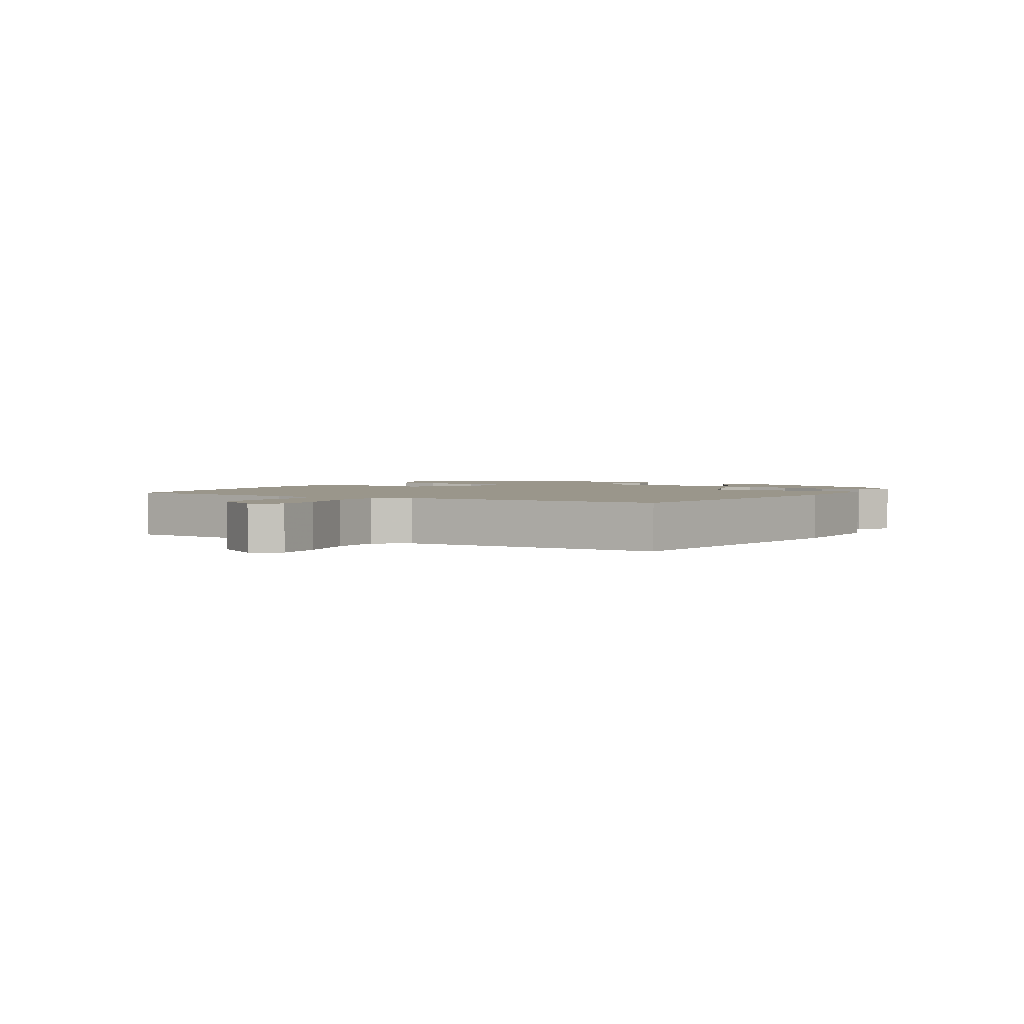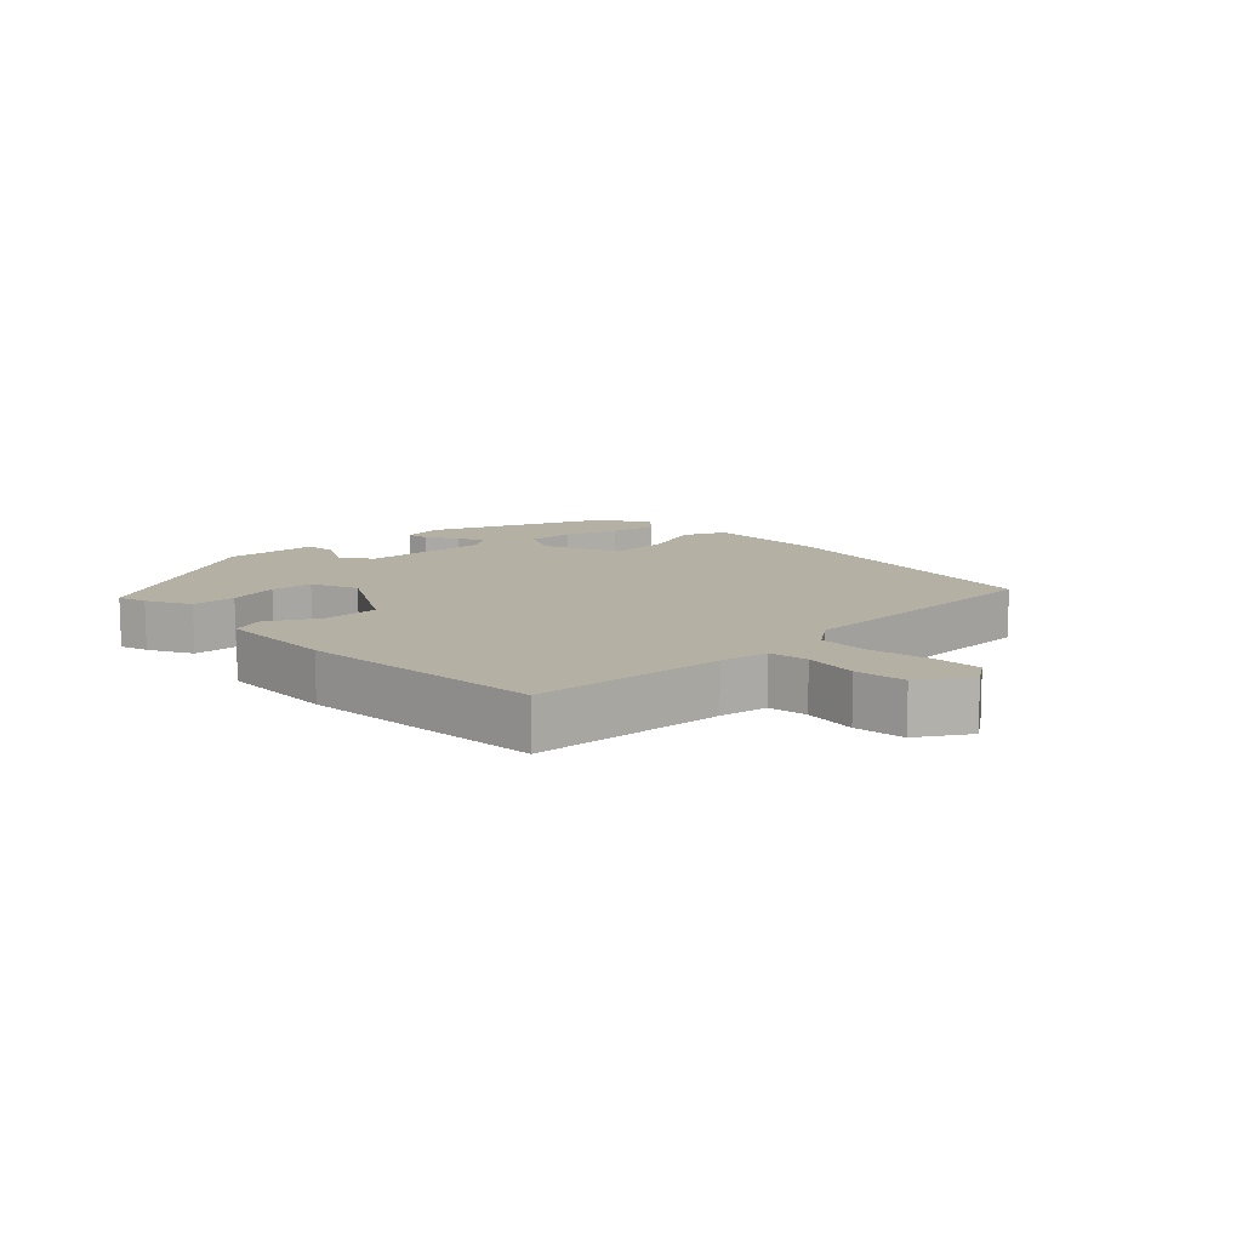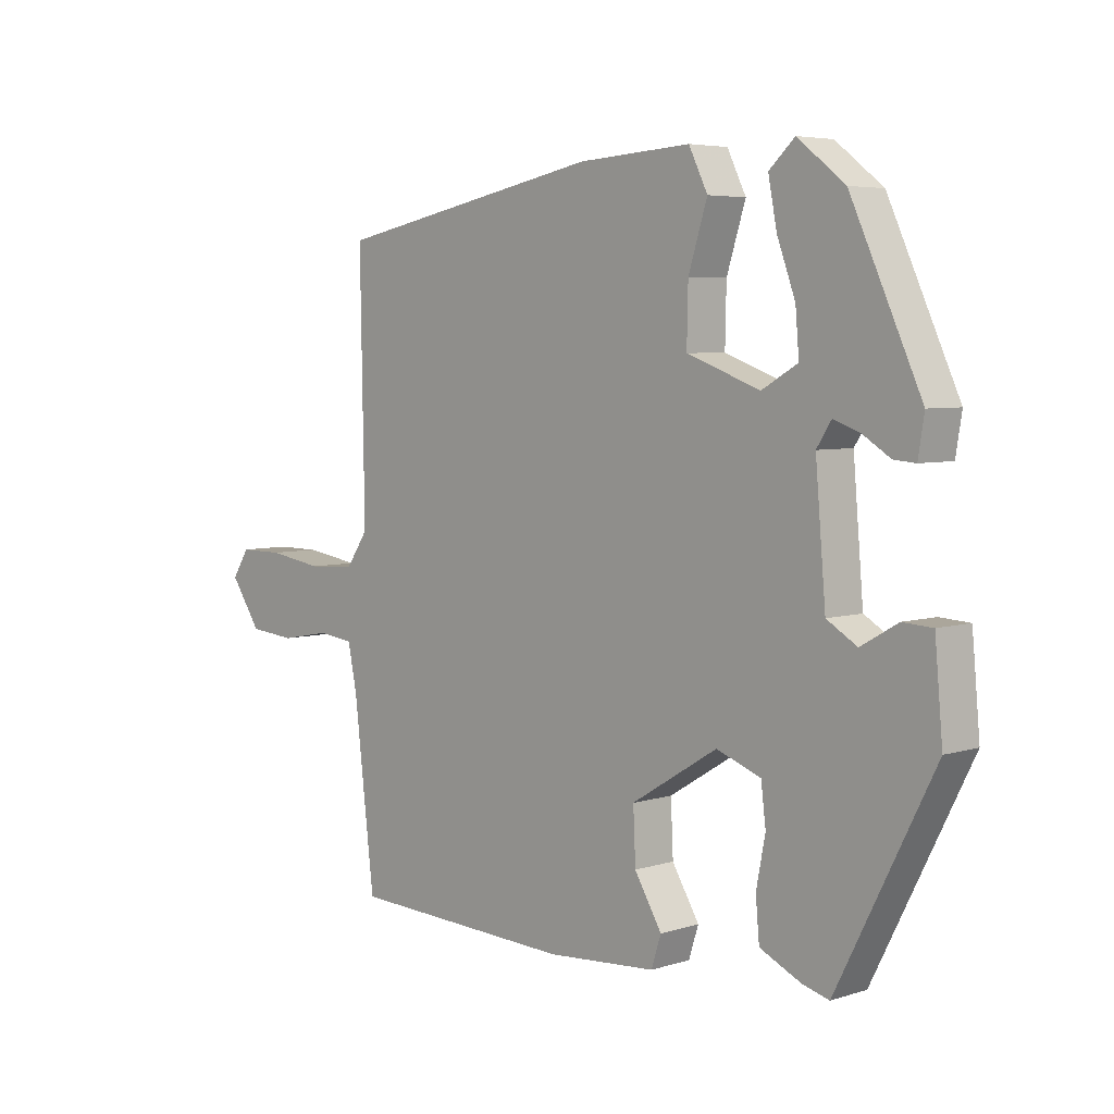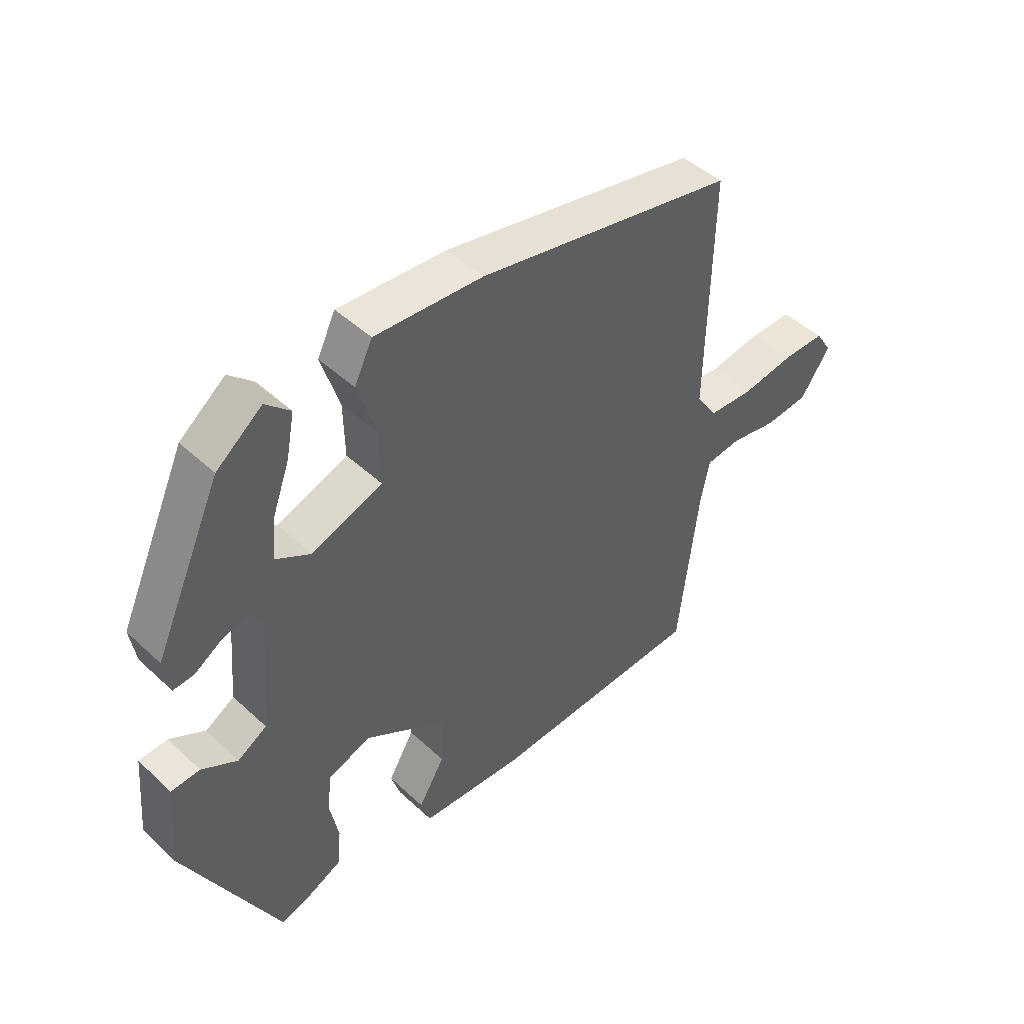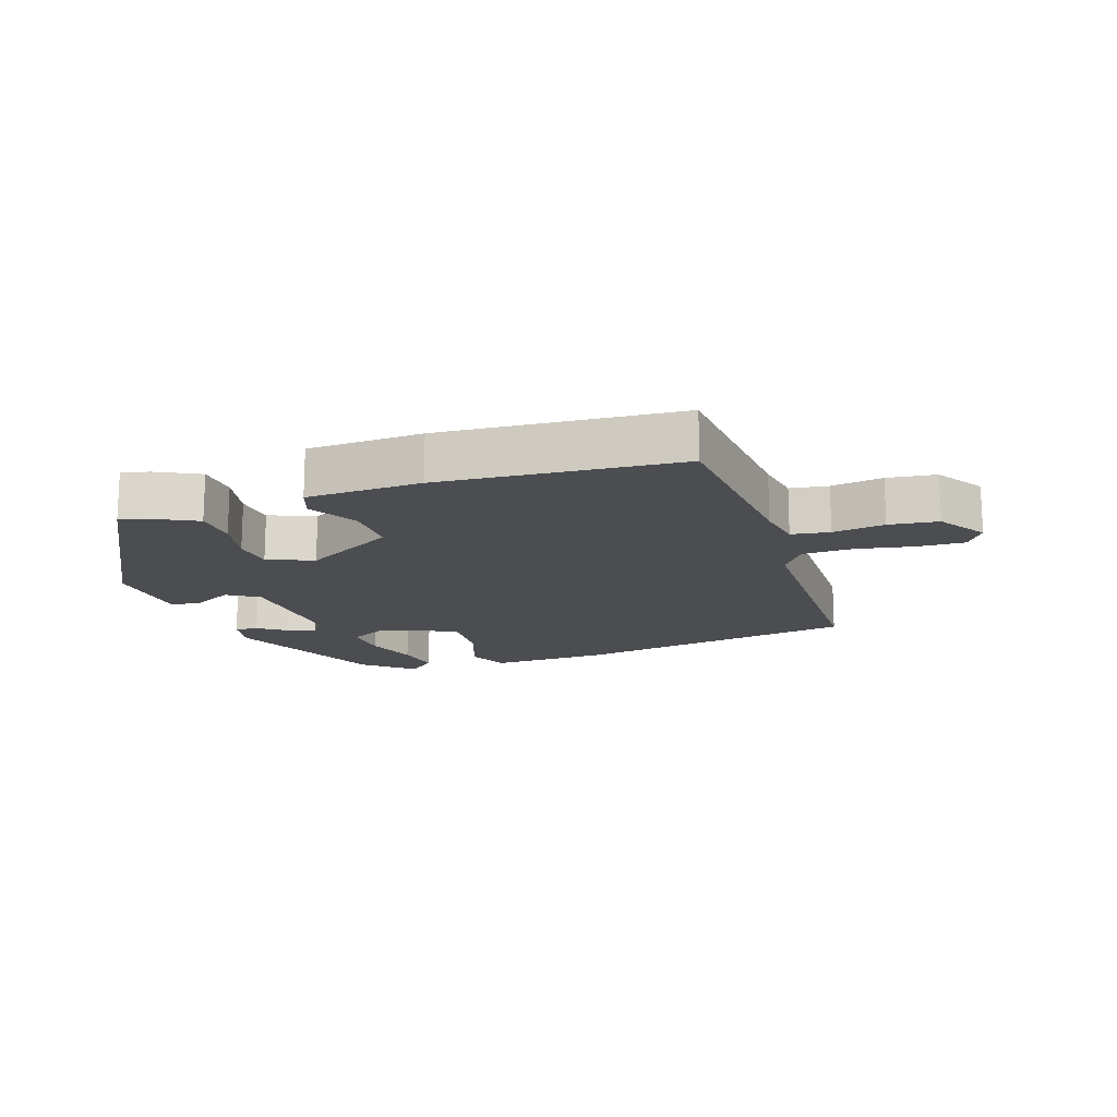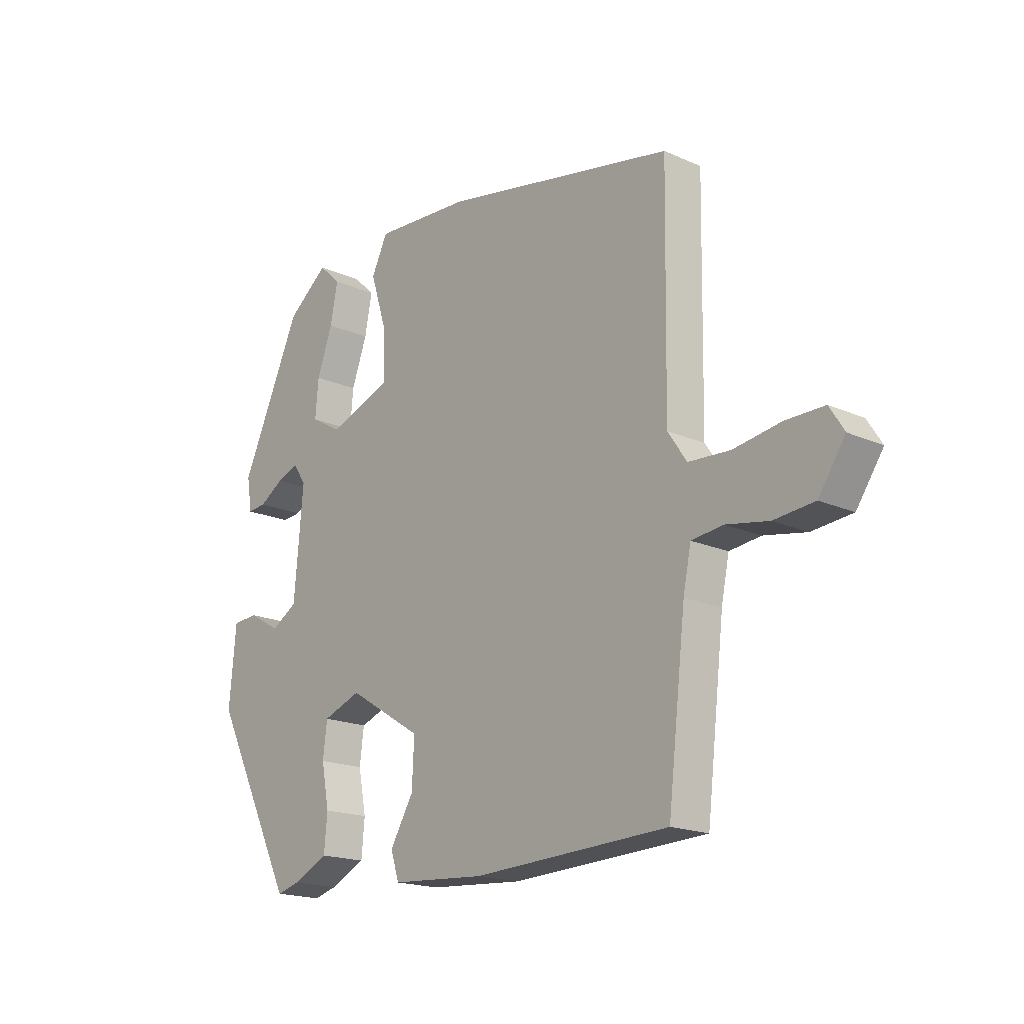
<metadata>
{"format":"obj","ext":"obj","renderer":"f3d","projection":"perspective","resolution":1024,"background":"white","views":[{"elev":2.4,"azim":-61.8,"up":"+Y"},{"elev":11.4,"azim":-136.2,"up":"+Y"},{"elev":5.2,"azim":45.9,"up":"+Z"},{"elev":46.3,"azim":136.5,"up":"+Z"},{"elev":-15.8,"azim":-163.2,"up":"+Y"},{"elev":-18.3,"azim":-130.7,"up":"+Z"}]}
</metadata>
<code>
v 0.366 0.07 -0.488
v 0.322 0.07 -0.476
v 0.254 0.07 -0.444
v 0.248 0.07 -0.377
v 0.263 0.07 -0.299
v 0.255 0.07 -0.235
v 0.182 0.07 -0.208
v 0.04 0.07 -0.295
v 0.044 0.07 -0.381
v 0.089 0.07 -0.456
v 0.073 0.07 -0.506
v -0.107 0.07 -0.519
v -0.48 0.07 -0.503
v -0.514 0.07 -0.212
v -0.529 0.07 -0.139
v -0.589 0.07 -0.132
v -0.67 0.07 -0.147
v -0.747 0.07 -0.14
v -0.798 0.07 -0.066
v -0.77 0.07 -0.022
v -0.697 0.07 -0.022
v -0.606 0.07 -0.036
v -0.527 0.07 -0.031
v -0.491 0.07 0.022
v -0.498 0.07 0.431
v -0.054 0.07 0.519
v 0.131 0.07 0.531
v 0.162 0.07 0.468
v 0.131 0.07 0.37
v 0.129 0.07 0.277
v 0.25 0.07 0.233
v 0.309 0.07 0.267
v 0.303 0.07 0.337
v 0.273 0.07 0.419
v 0.259 0.07 0.492
v 0.301 0.07 0.531
v 0.379 0.07 0.47
v 0.495 0.07 0.217
v 0.485 0.07 0.155
v 0.449 0.07 0.158
v 0.403 0.07 0.187
v 0.36 0.07 0.202
v 0.336 0.07 0.165
v 0.353 0.07 -0.032
v 0.403 0.07 -0.062
v 0.464 0.07 -0.027
v 0.513 0.07 -0.03
v 0.526 0.07 -0.173
v 0.366 0 -0.488
v 0.322 0 -0.476
v 0.254 0 -0.444
v 0.248 0 -0.377
v 0.263 0 -0.299
v 0.255 0 -0.235
v 0.182 0 -0.208
v 0.04 0 -0.295
v 0.044 0 -0.381
v 0.089 0 -0.456
v 0.073 0 -0.506
v -0.107 0 -0.519
v -0.48 0 -0.503
v -0.514 0 -0.212
v -0.529 0 -0.139
v -0.589 0 -0.132
v -0.67 0 -0.147
v -0.747 0 -0.14
v -0.798 0 -0.066
v -0.77 0 -0.022
v -0.697 0 -0.022
v -0.606 0 -0.036
v -0.527 0 -0.031
v -0.491 0 0.022
v -0.498 0 0.431
v -0.054 0 0.519
v 0.131 0 0.531
v 0.162 0 0.468
v 0.131 0 0.37
v 0.129 0 0.277
v 0.25 0 0.233
v 0.309 0 0.267
v 0.303 0 0.337
v 0.273 0 0.419
v 0.259 0 0.492
v 0.301 0 0.531
v 0.379 0 0.47
v 0.495 0 0.217
v 0.485 0 0.155
v 0.449 0 0.158
v 0.403 0 0.187
v 0.36 0 0.202
v 0.336 0 0.165
v 0.353 0 -0.032
v 0.403 0 -0.062
v 0.464 0 -0.027
v 0.513 0 -0.03
v 0.526 0 -0.173
f 3 4 5
f 2 3 5
f 1 2 5
f 48 1 5
f 47 48 5
f 46 47 5
f 45 46 5
f 44 45 5 6
f 43 44 6 7
f 39 40 41
f 38 39 41
f 37 38 41
f 36 37 41
f 35 36 41
f 34 35 41
f 33 34 41
f 32 33 41 42
f 31 32 42 43
f 27 28 29
f 26 27 29
f 25 26 29
f 24 25 29
f 23 24 29 30
f 20 21 22
f 19 20 22
f 18 19 22
f 17 18 22
f 16 17 22
f 15 16 22 23
f 43 7 8
f 31 43 8
f 30 31 8
f 23 30 8
f 15 23 8
f 14 15 8
f 12 13 14
f 11 12 14
f 10 11 14
f 9 10 14
f 8 9 14
f 53 52 51
f 53 51 50
f 53 50 49
f 53 49 96
f 53 96 95
f 53 95 94
f 53 94 93
f 54 53 93 92
f 55 54 92 91
f 89 88 87
f 89 87 86
f 89 86 85
f 89 85 84
f 89 84 83
f 89 83 82
f 89 82 81
f 90 89 81 80
f 91 90 80 79
f 77 76 75
f 77 75 74
f 77 74 73
f 77 73 72
f 78 77 72 71
f 70 69 68
f 70 68 67
f 70 67 66
f 70 66 65
f 70 65 64
f 71 70 64 63
f 56 55 91
f 56 91 79
f 56 79 78
f 56 78 71
f 56 71 63
f 56 63 62
f 62 61 60
f 62 60 59
f 62 59 58
f 62 58 57
f 62 57 56
f 1 49 50 2
f 2 50 51 3
f 3 51 52 4
f 4 52 53 5
f 5 53 54 6
f 6 54 55 7
f 7 55 56 8
f 8 56 57 9
f 9 57 58 10
f 10 58 59 11
f 11 59 60 12
f 12 60 61 13
f 13 61 62 14
f 14 62 63 15
f 15 63 64 16
f 16 64 65 17
f 17 65 66 18
f 18 66 67 19
f 19 67 68 20
f 20 68 69 21
f 21 69 70 22
f 22 70 71 23
f 23 71 72 24
f 24 72 73 25
f 25 73 74 26
f 26 74 75 27
f 27 75 76 28
f 28 76 77 29
f 29 77 78 30
f 30 78 79 31
f 31 79 80 32
f 32 80 81 33
f 33 81 82 34
f 34 82 83 35
f 35 83 84 36
f 36 84 85 37
f 37 85 86 38
f 38 86 87 39
f 39 87 88 40
f 40 88 89 41
f 41 89 90 42
f 42 90 91 43
f 43 91 92 44
f 44 92 93 45
f 45 93 94 46
f 46 94 95 47
f 47 95 96 48
f 48 96 49 1

</code>
